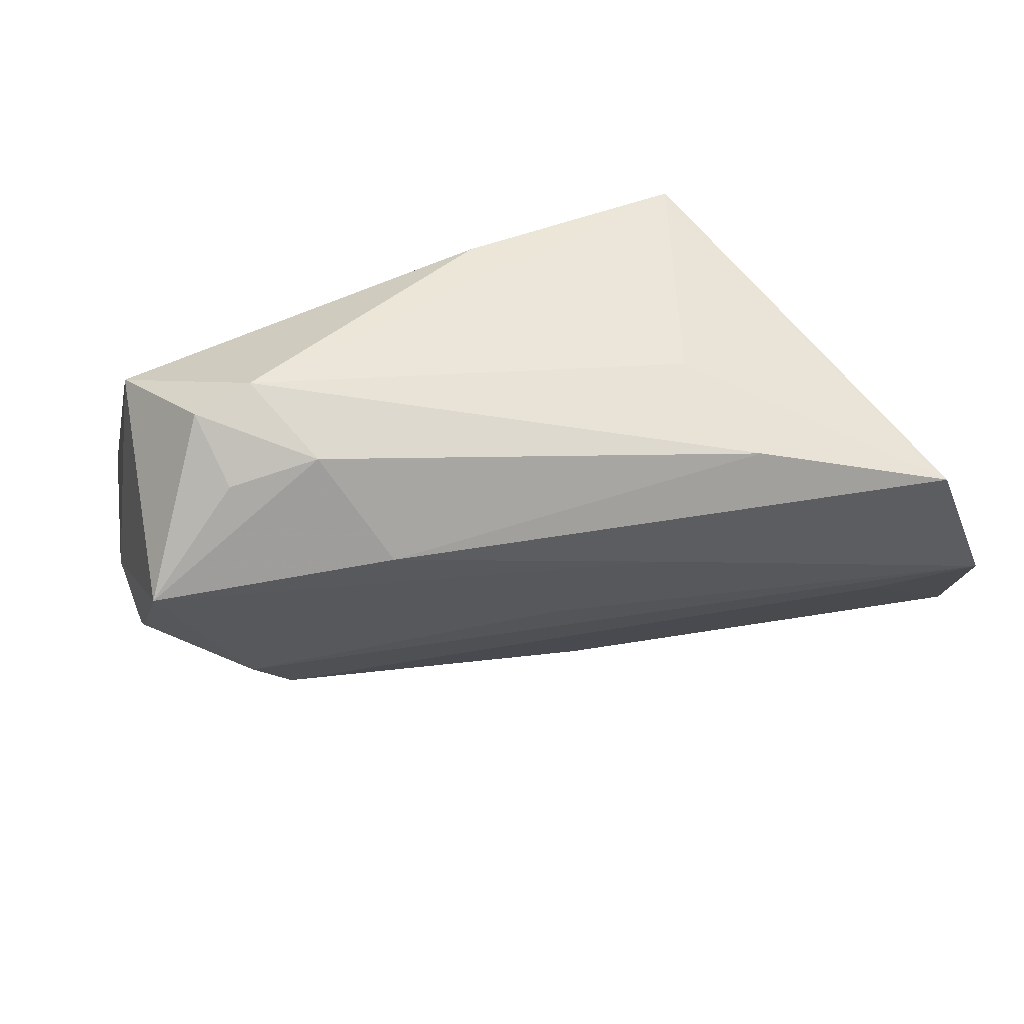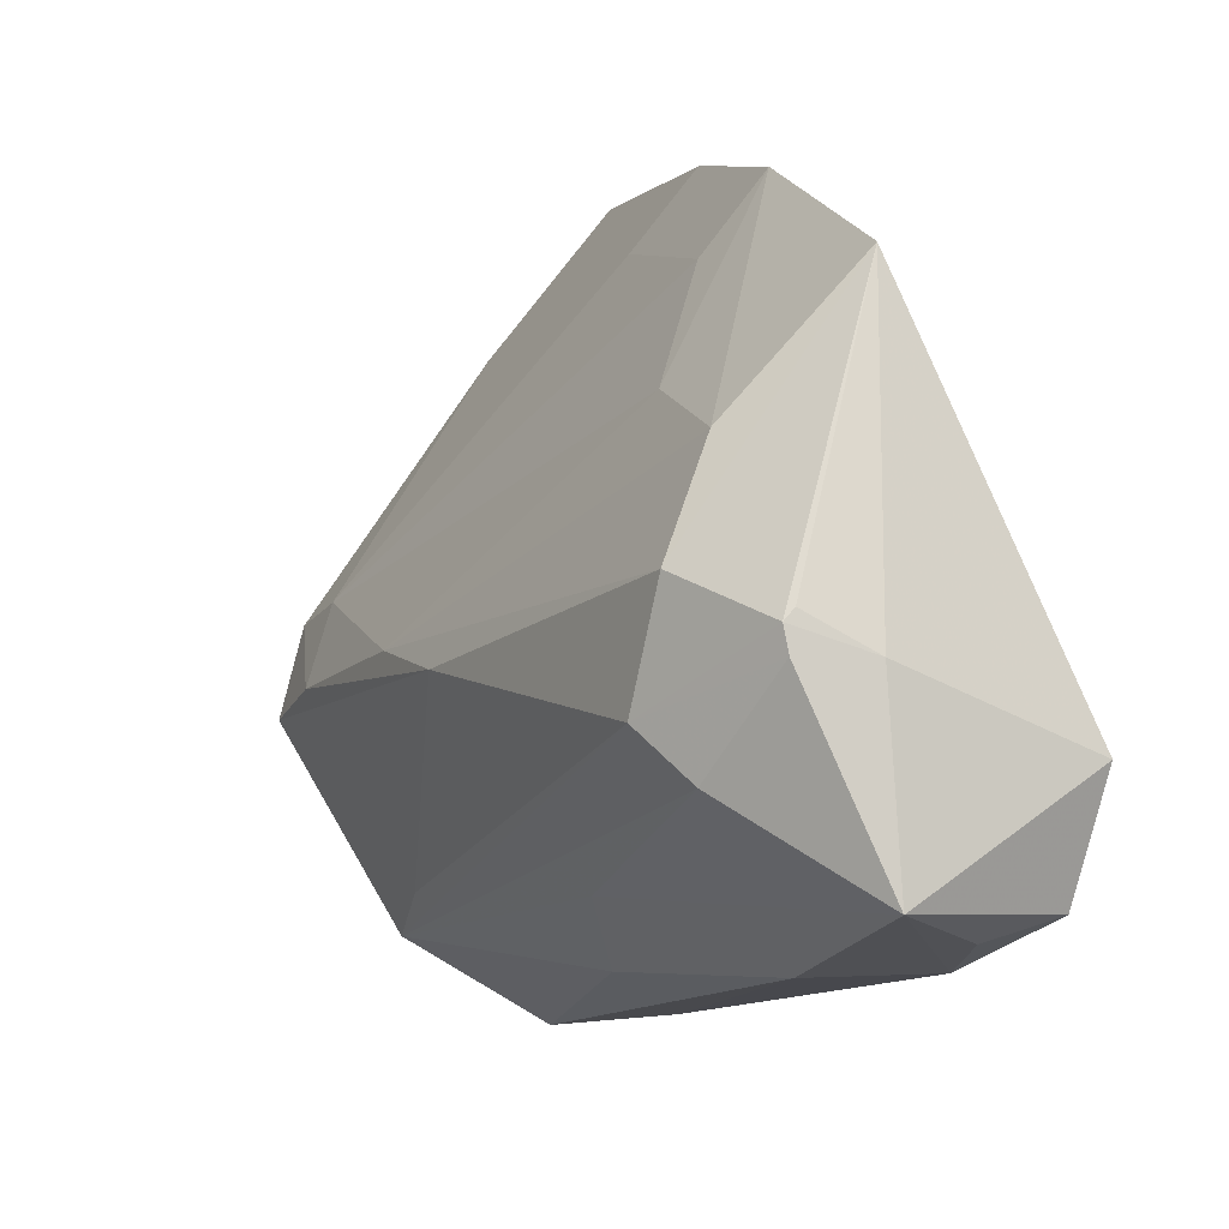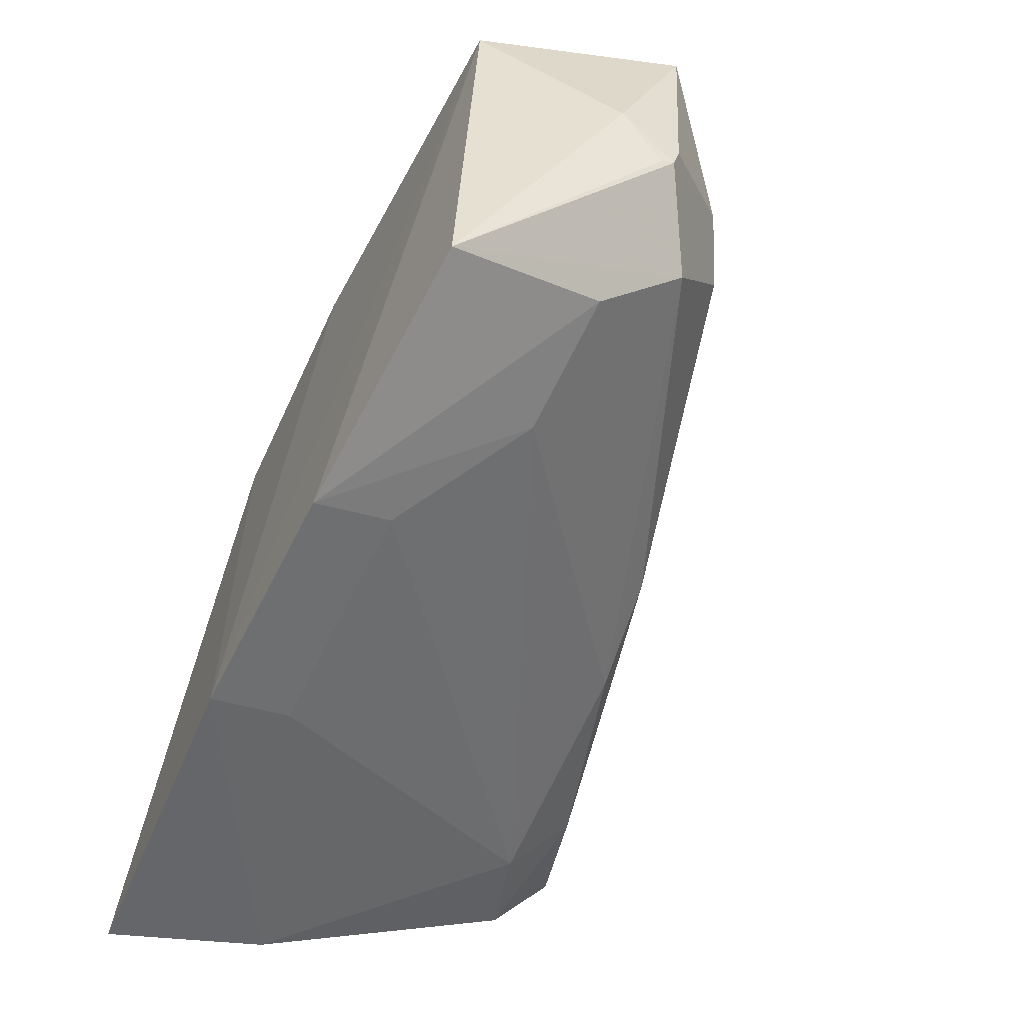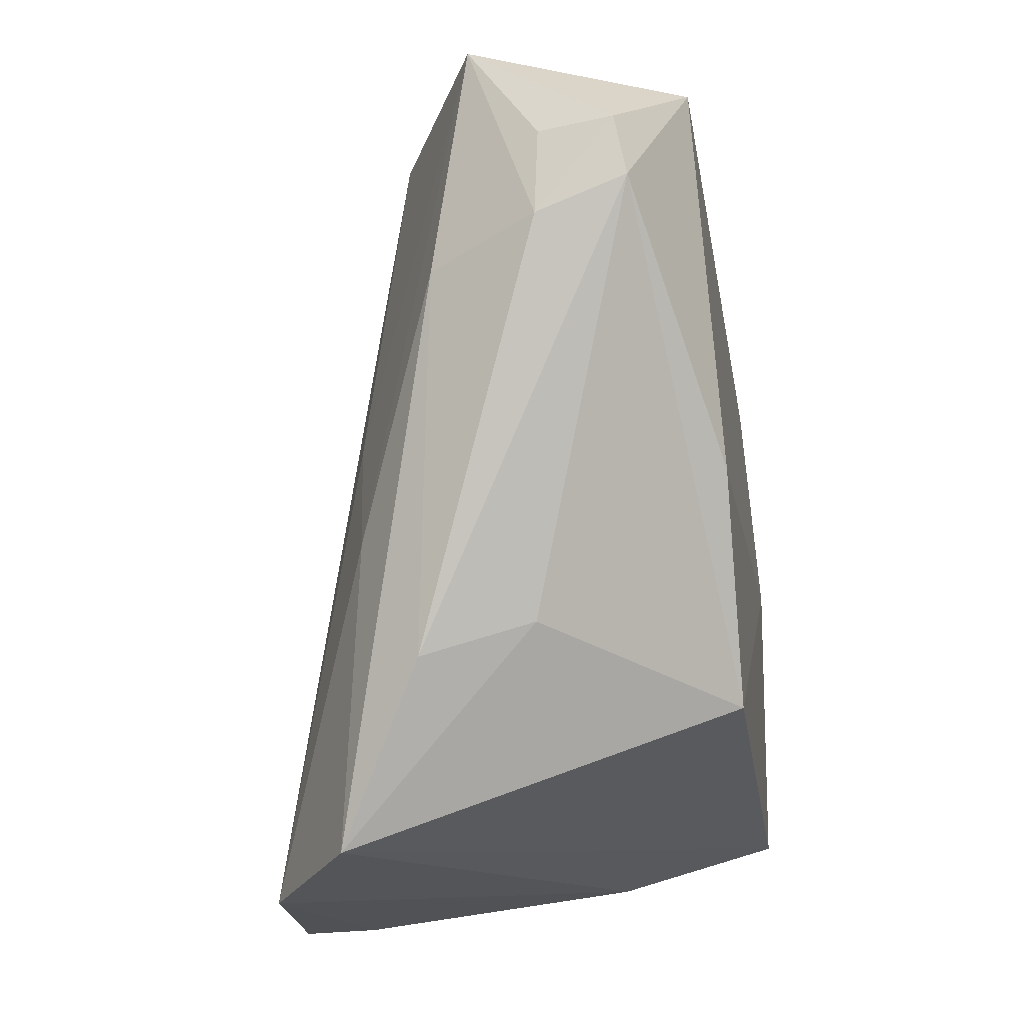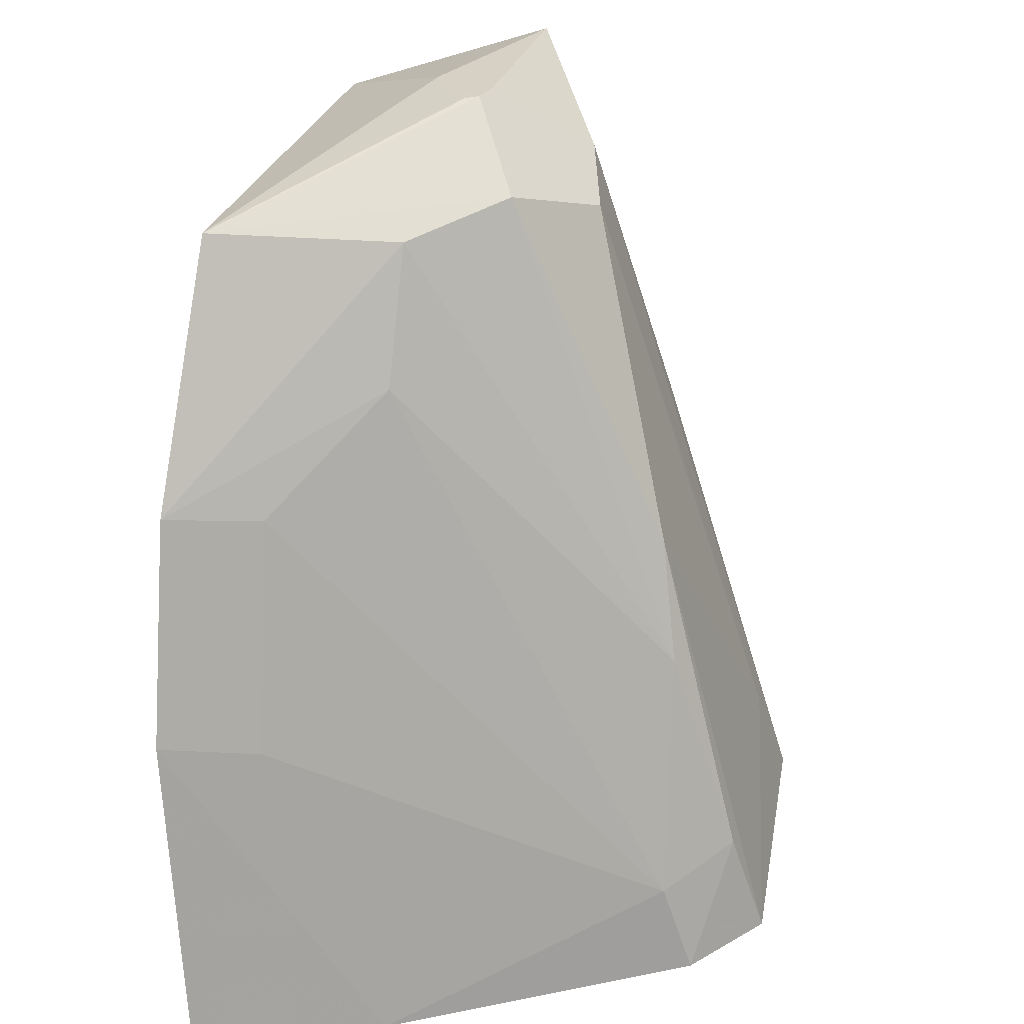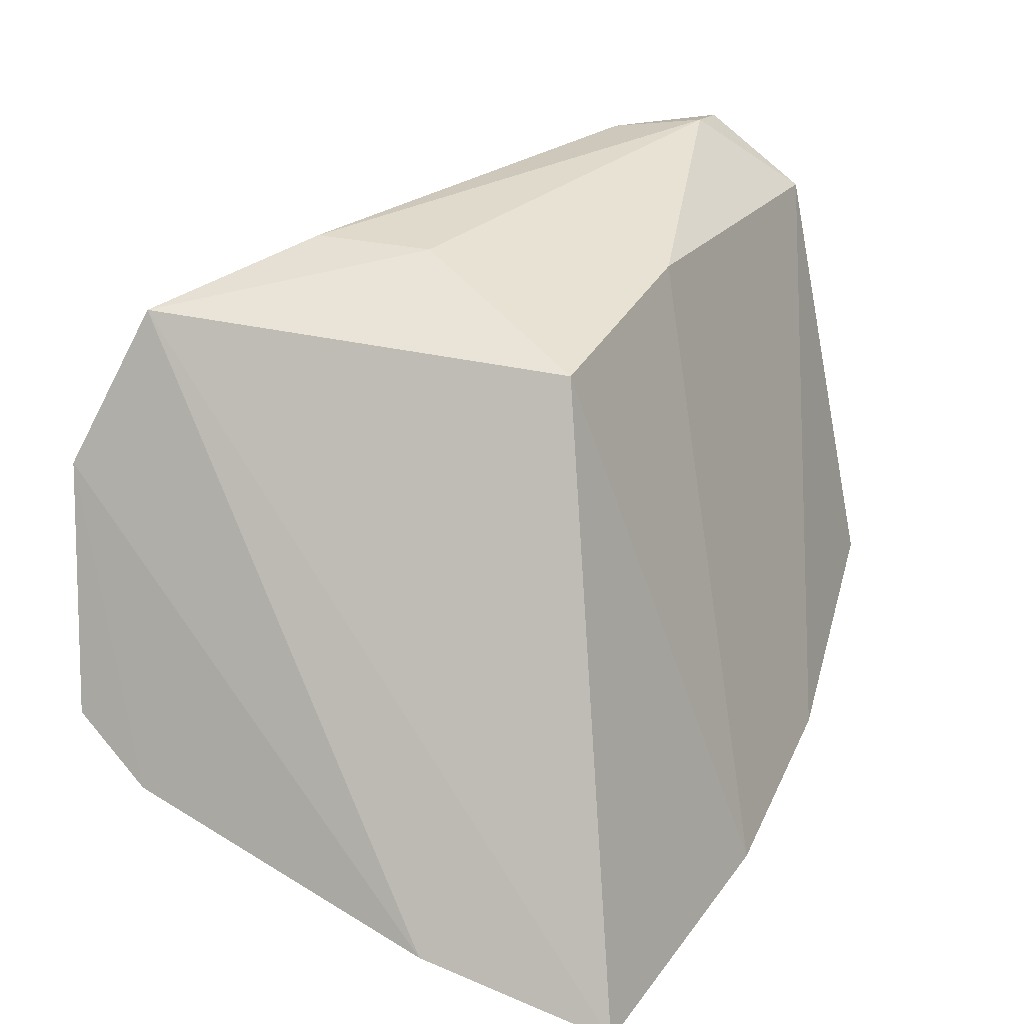
<metadata>
{"format":"obj","ext":"obj","renderer":"f3d","projection":"perspective","resolution":1024,"background":"white","views":[{"elev":77.8,"azim":-118.7,"up":"+Z"},{"elev":77.6,"azim":-32.1,"up":"+Y"},{"elev":-42.2,"azim":148.4,"up":"+Z"},{"elev":75.0,"azim":-9.2,"up":"+Z"},{"elev":37.1,"azim":-171.8,"up":"+Y"},{"elev":9.7,"azim":23.9,"up":"+Z"}]}
</metadata>
<code>
v -0.3642 0.3392 0.08418
v -0.2964 0.34 -0.00916
v -0.3071 0.351 0.0765
v -0.3308 0.4421 0.1017
v -0.3687 0.3496 0.02959
v -0.2935 0.4399 0.04014
v -0.3132 0.418 0.1095
v -0.3739 0.3347 0.02813
v -0.2914 0.3805 0.004499
v -0.3319 0.4383 0.05784
v -0.3339 0.3643 0.09171
v -0.3261 0.415 0.1085
v -0.3018 0.432 0.09924
v -0.3641 0.3346 0.01842
v -0.375 0.3362 0.06298
v -0.3255 0.4465 0.07061
v -0.3184 0.4198 0.03666
v -0.3502 0.3618 0.09347
v -0.3137 0.4261 0.1102
v -0.3405 0.4122 0.09974
v -0.3048 0.3816 0.0891
v -0.291 0.4091 0.01784
v -0.3222 0.3358 -0.0004143
v -0.3429 0.4317 0.06882
v -0.3184 0.4447 0.07897
v -0.3189 0.4364 0.04726
v -0.3594 0.347 0.0207
v -0.3237 0.4265 0.1077
v -0.3555 0.3799 0.08587
v -0.3555 0.3921 0.04475
v -0.3407 0.4355 0.07908
v -0.3235 0.4463 0.06996
v -0.3038 0.4069 0.02244
v -0.3047 0.3774 0.008903
v -0.3705 0.3502 0.06087
v -0.3583 0.3772 0.03661
v -0.3268 0.4461 0.07393
v -0.3536 0.3948 0.07834
f 1 2 3
f 9 3 2
f 11 1 3
f 11 3 7
f 14 8 5
f 15 8 14
f 16 6 10
f 18 11 7
f 18 1 11
f 18 7 12
f 19 12 7
f 19 13 4
f 19 7 13
f 20 12 4
f 20 18 12
f 20 1 18
f 21 13 7
f 21 7 3
f 21 3 9
f 21 9 13
f 22 13 9
f 22 6 13
f 23 9 2
f 23 15 14
f 23 2 1
f 23 1 15
f 24 16 10
f 25 13 6
f 25 4 13
f 26 10 6
f 26 22 17
f 26 6 22
f 27 14 5
f 27 23 14
f 28 19 4
f 28 4 12
f 28 12 19
f 29 15 1
f 29 1 20
f 29 20 4
f 30 5 8
f 30 24 10
f 31 24 15
f 32 25 6
f 32 6 16
f 32 16 25
f 33 27 17
f 33 17 22
f 33 22 9
f 34 9 23
f 34 23 27
f 34 33 9
f 34 27 33
f 35 30 8
f 35 8 15
f 35 15 24
f 35 24 30
f 36 27 5
f 36 5 30
f 36 17 27
f 36 26 17
f 36 30 10
f 36 10 26
f 37 31 4
f 37 16 24
f 37 24 31
f 37 25 16
f 37 4 25
f 38 29 4
f 38 4 31
f 38 31 15
f 38 15 29

</code>
